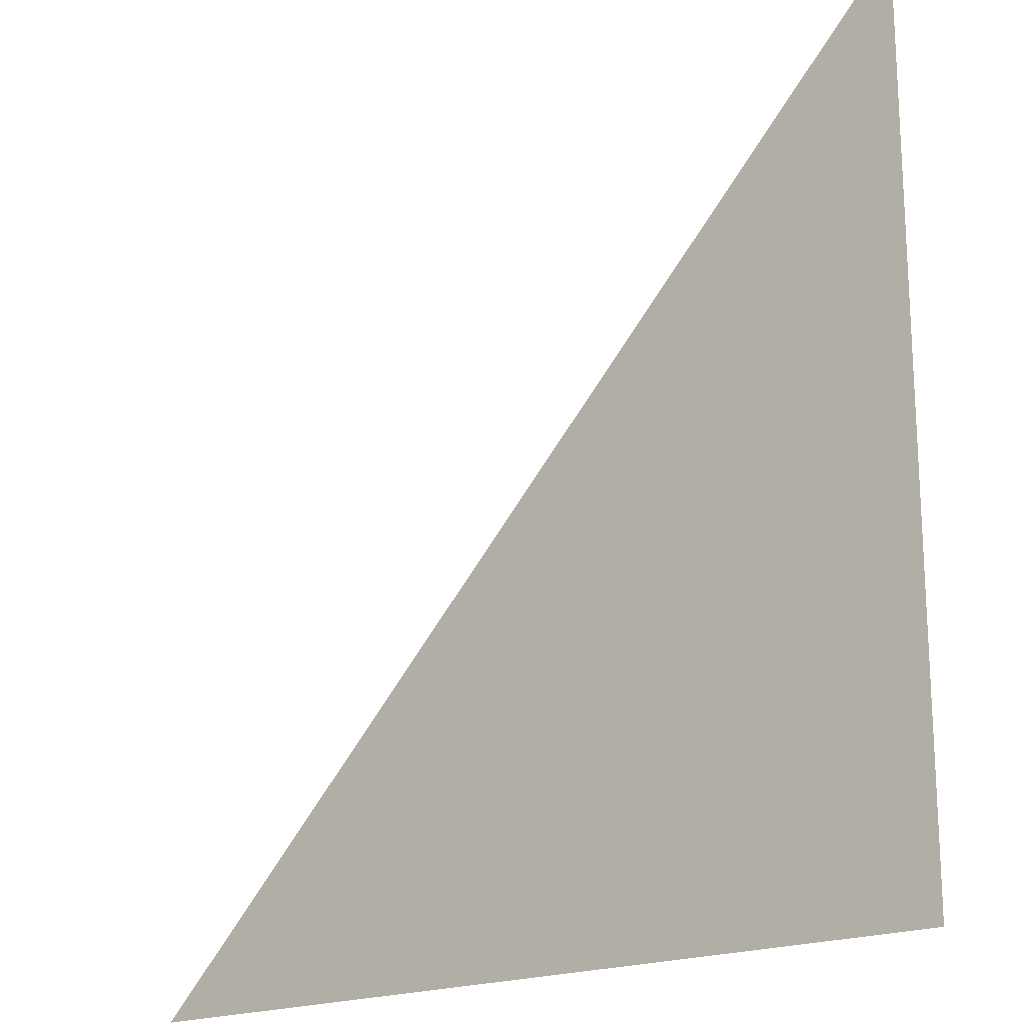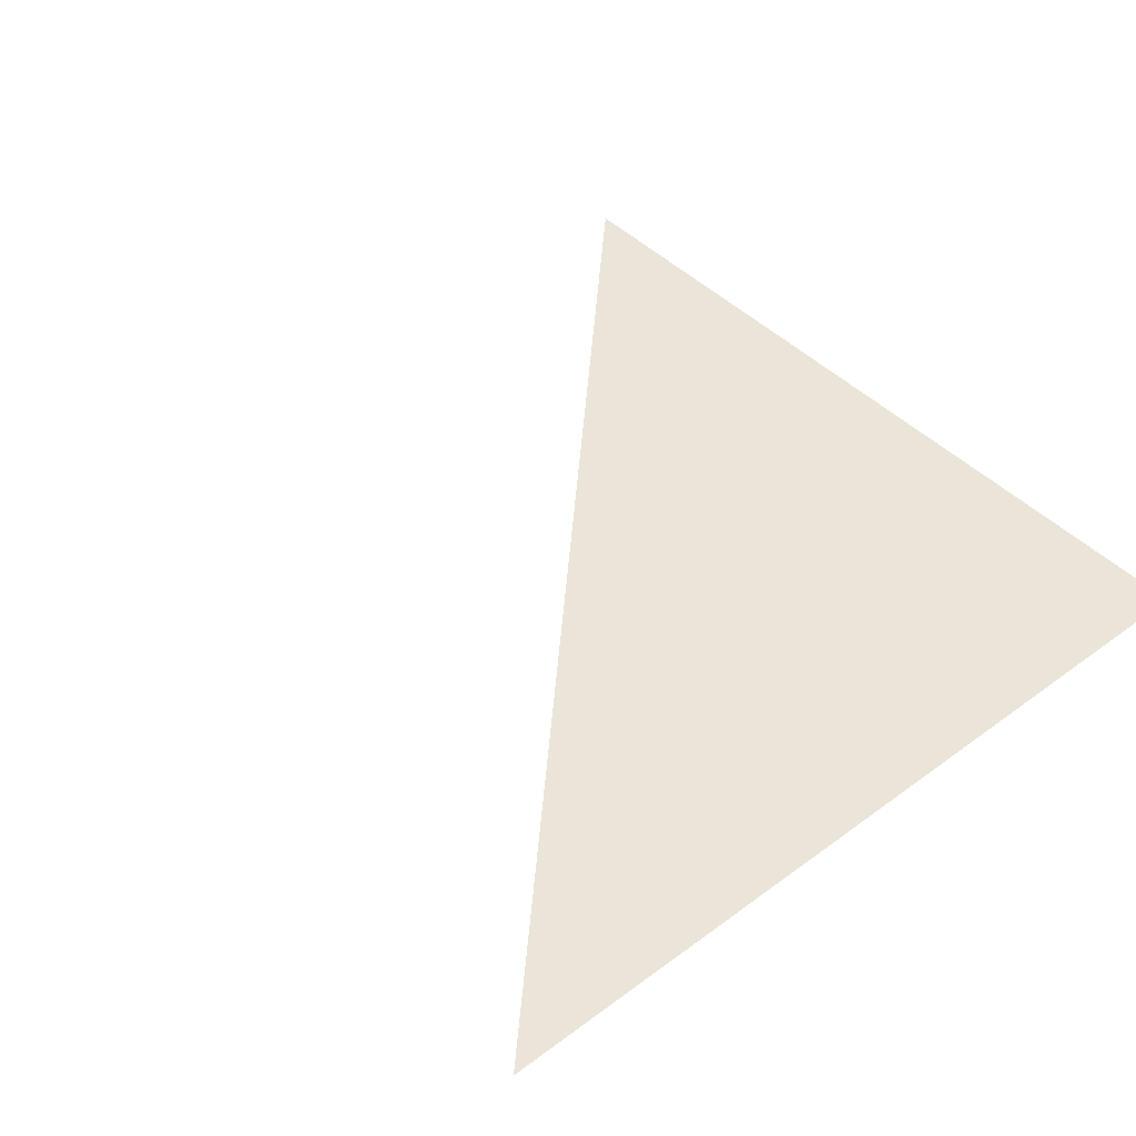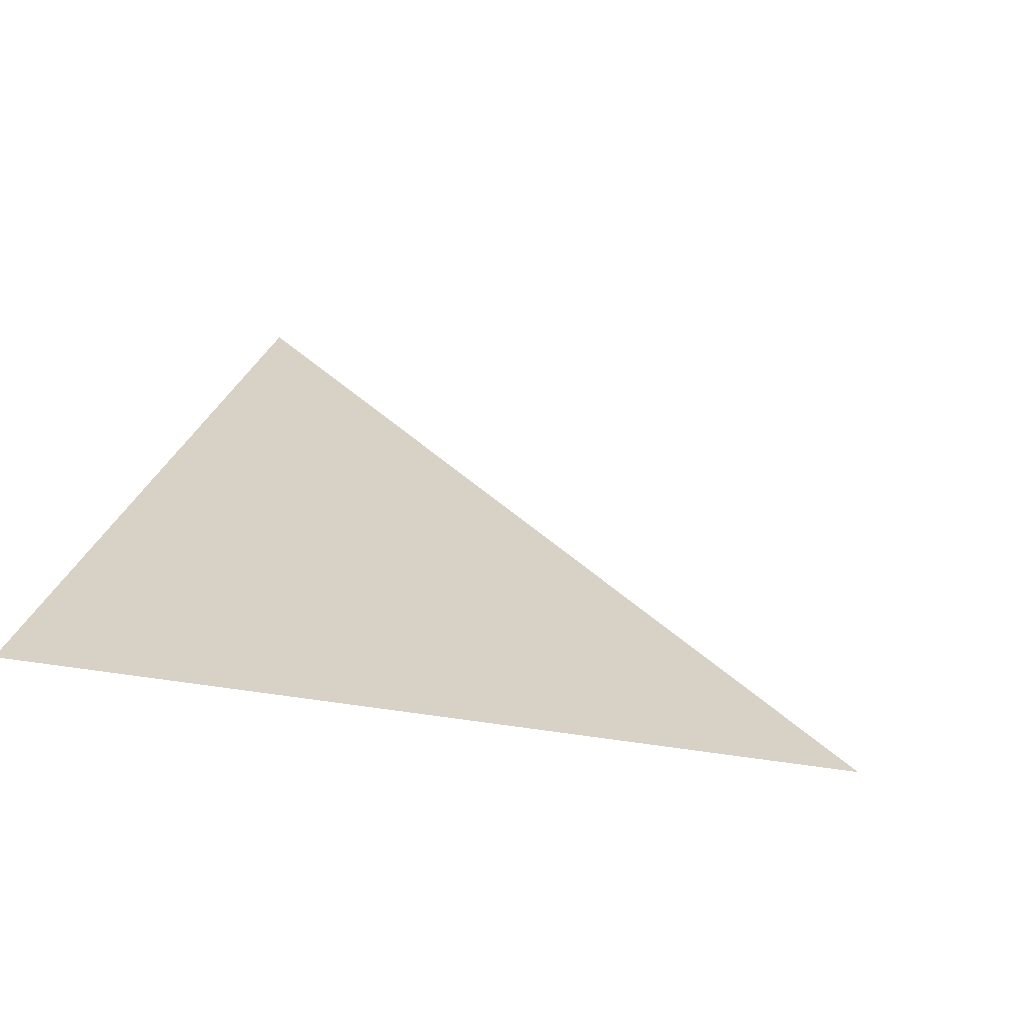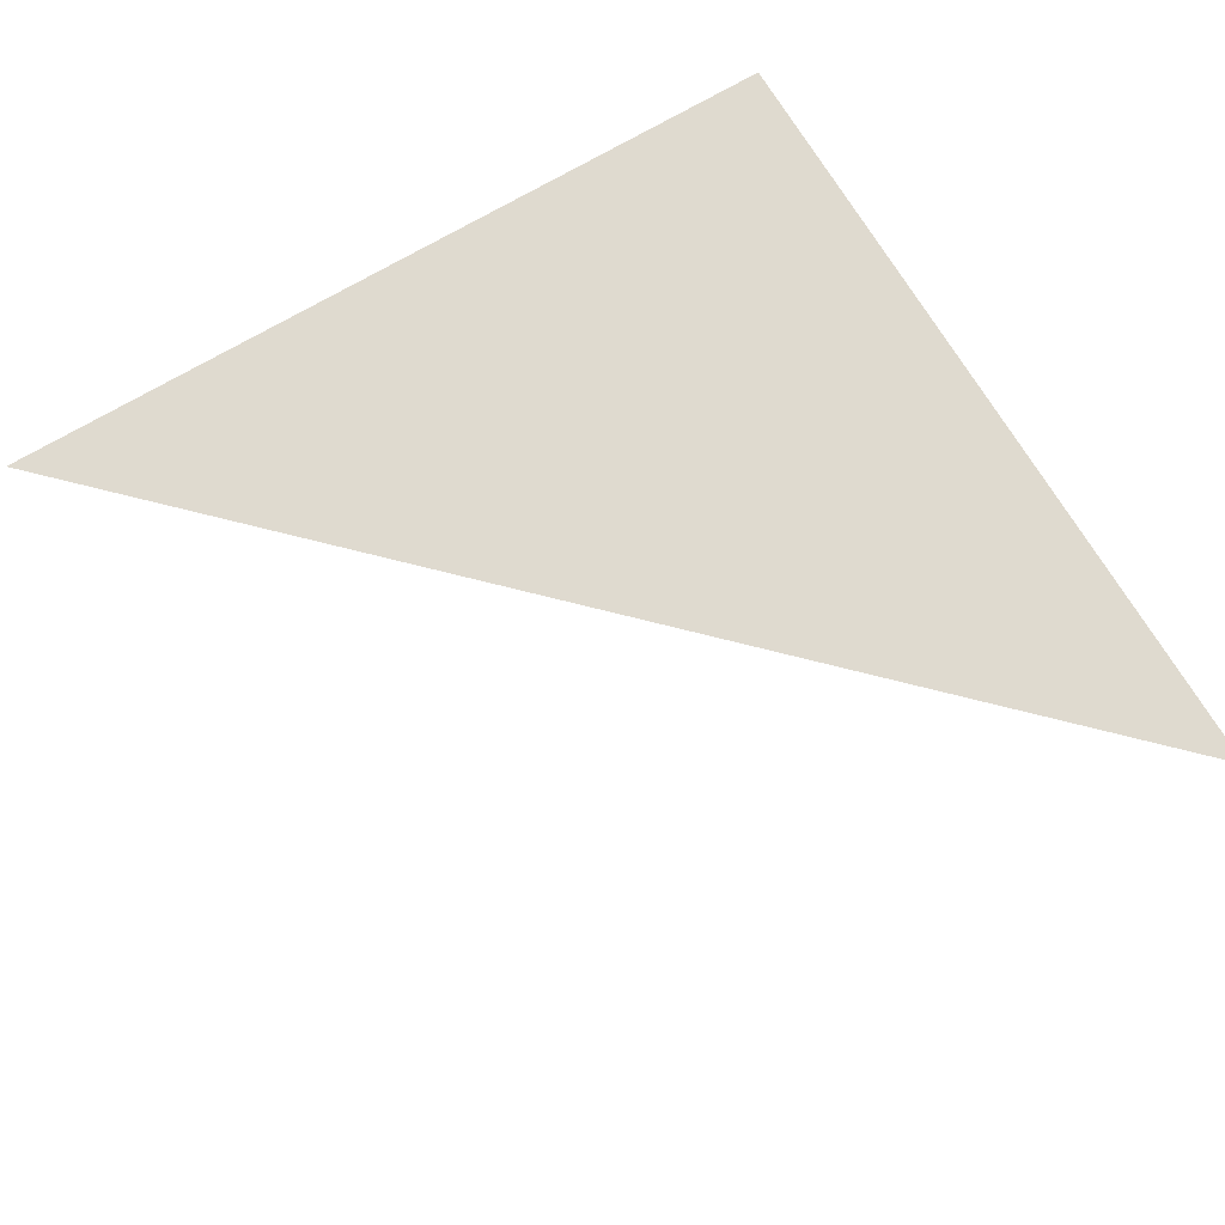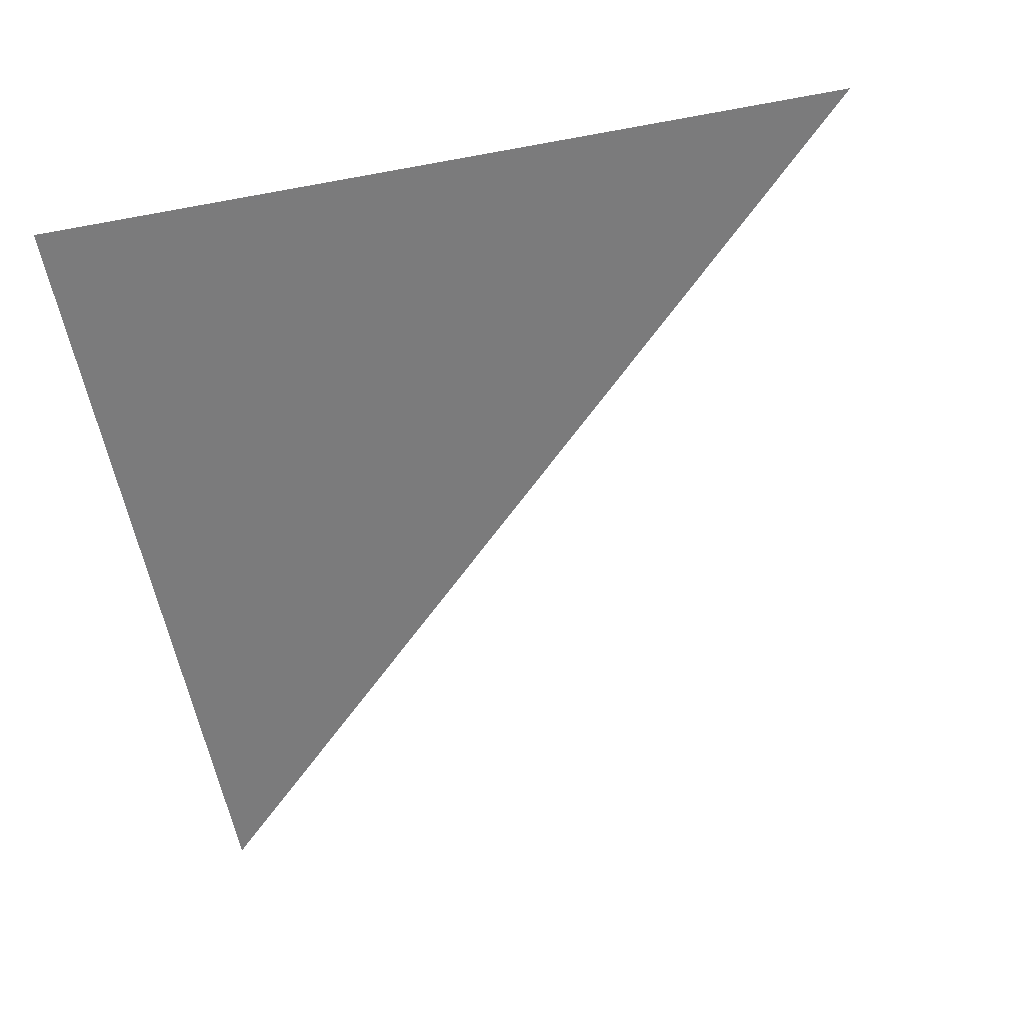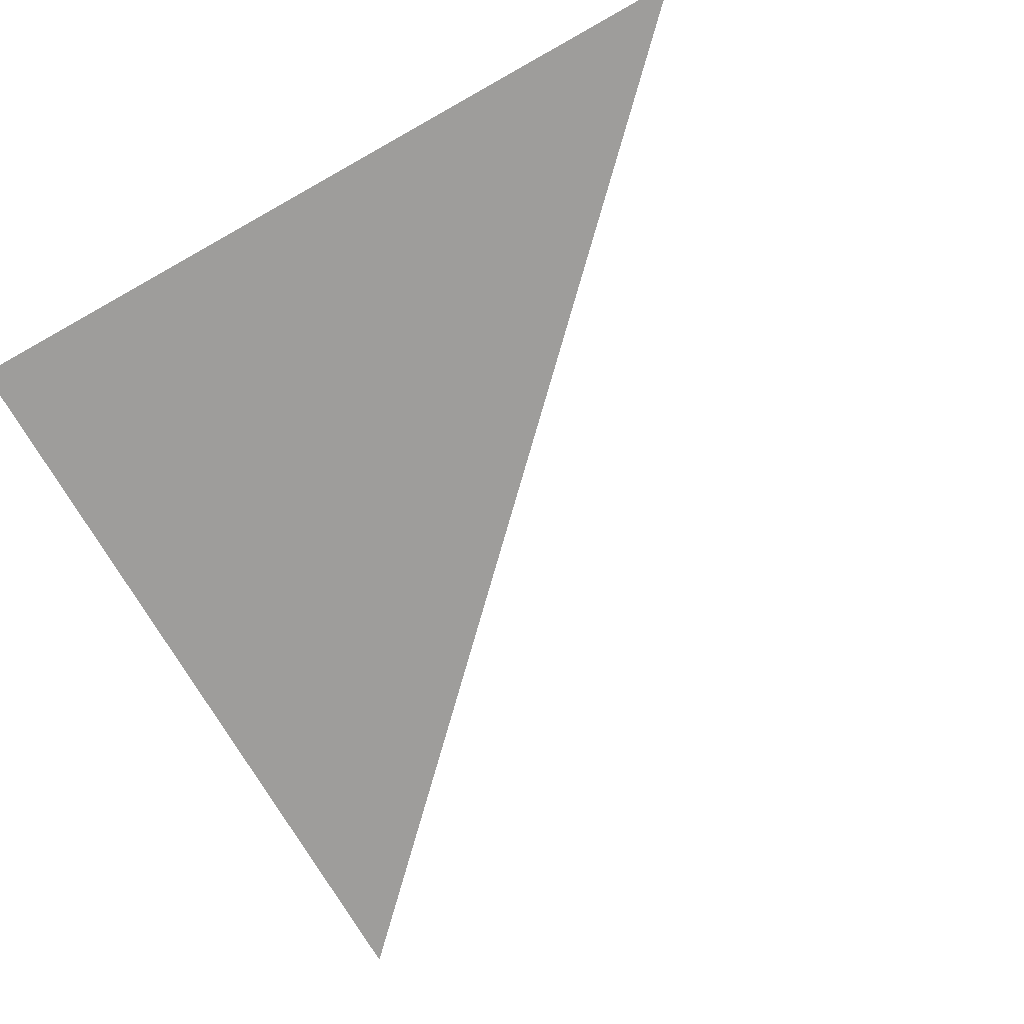
<metadata>
{"format":"obj","ext":"obj","renderer":"f3d","projection":"perspective","resolution":1024,"background":"white","views":[{"elev":-18.9,"azim":-140.4,"up":"+Y"},{"elev":44.5,"azim":-130.7,"up":"+Z"},{"elev":27.3,"azim":13.6,"up":"+Z"},{"elev":70.8,"azim":149.3,"up":"+Z"},{"elev":-58.4,"azim":10.8,"up":"+Z"},{"elev":-70.5,"azim":29.4,"up":"+Z"}]}
</metadata>
<code>
v -0.5 0.5 0
v -0.5 -0.5 0f
v 0.5 -0.5 0
v 0.5 0.5 0
f 0 1 2
f 2 3 0

</code>
